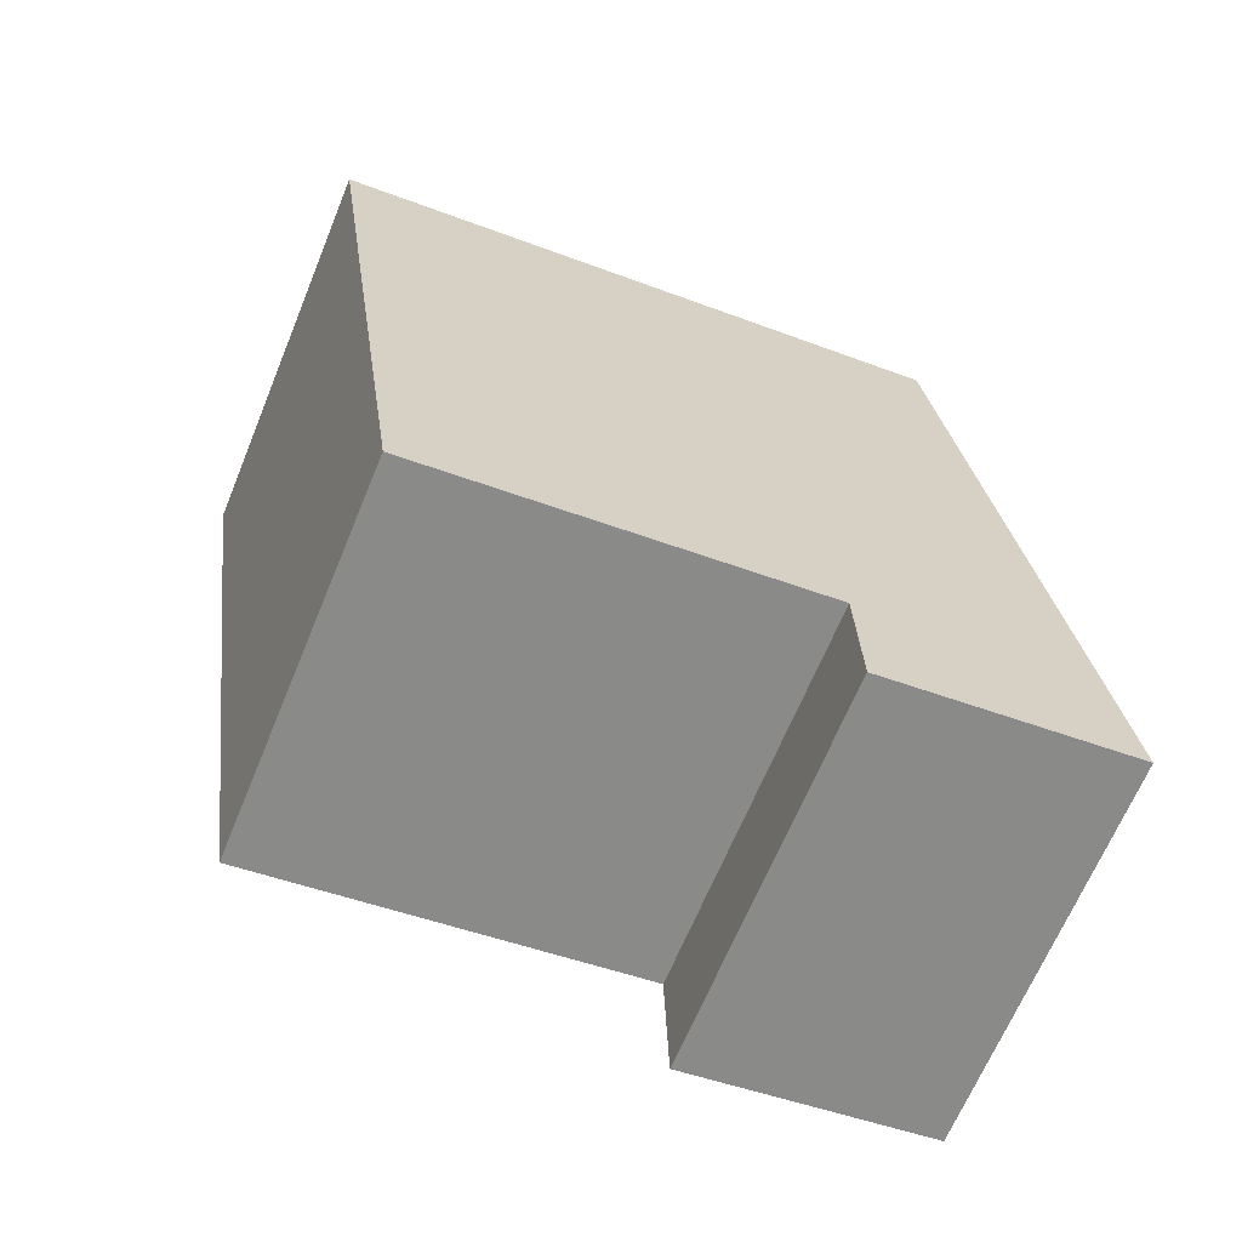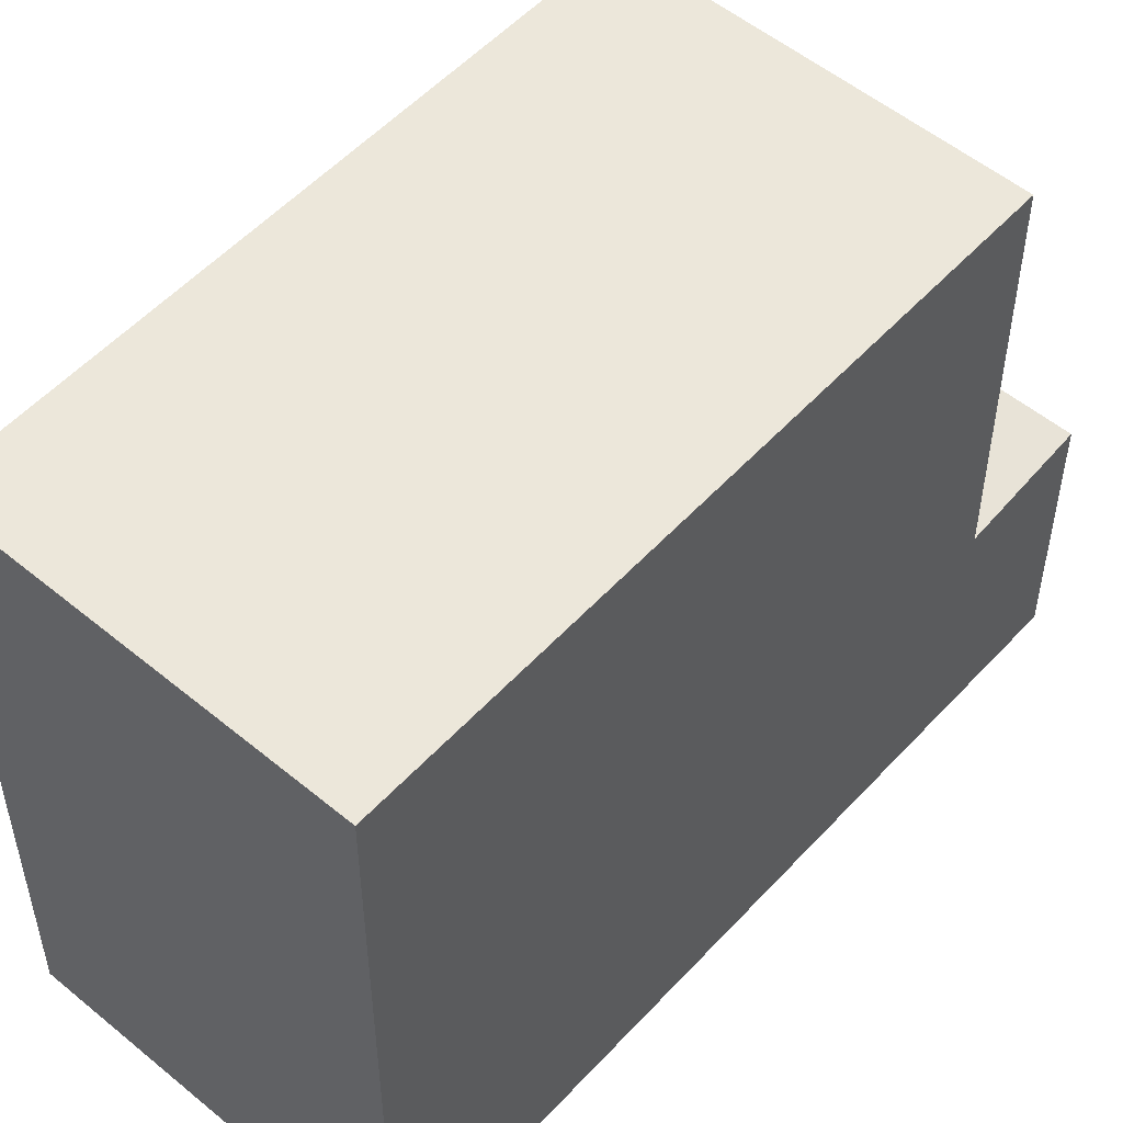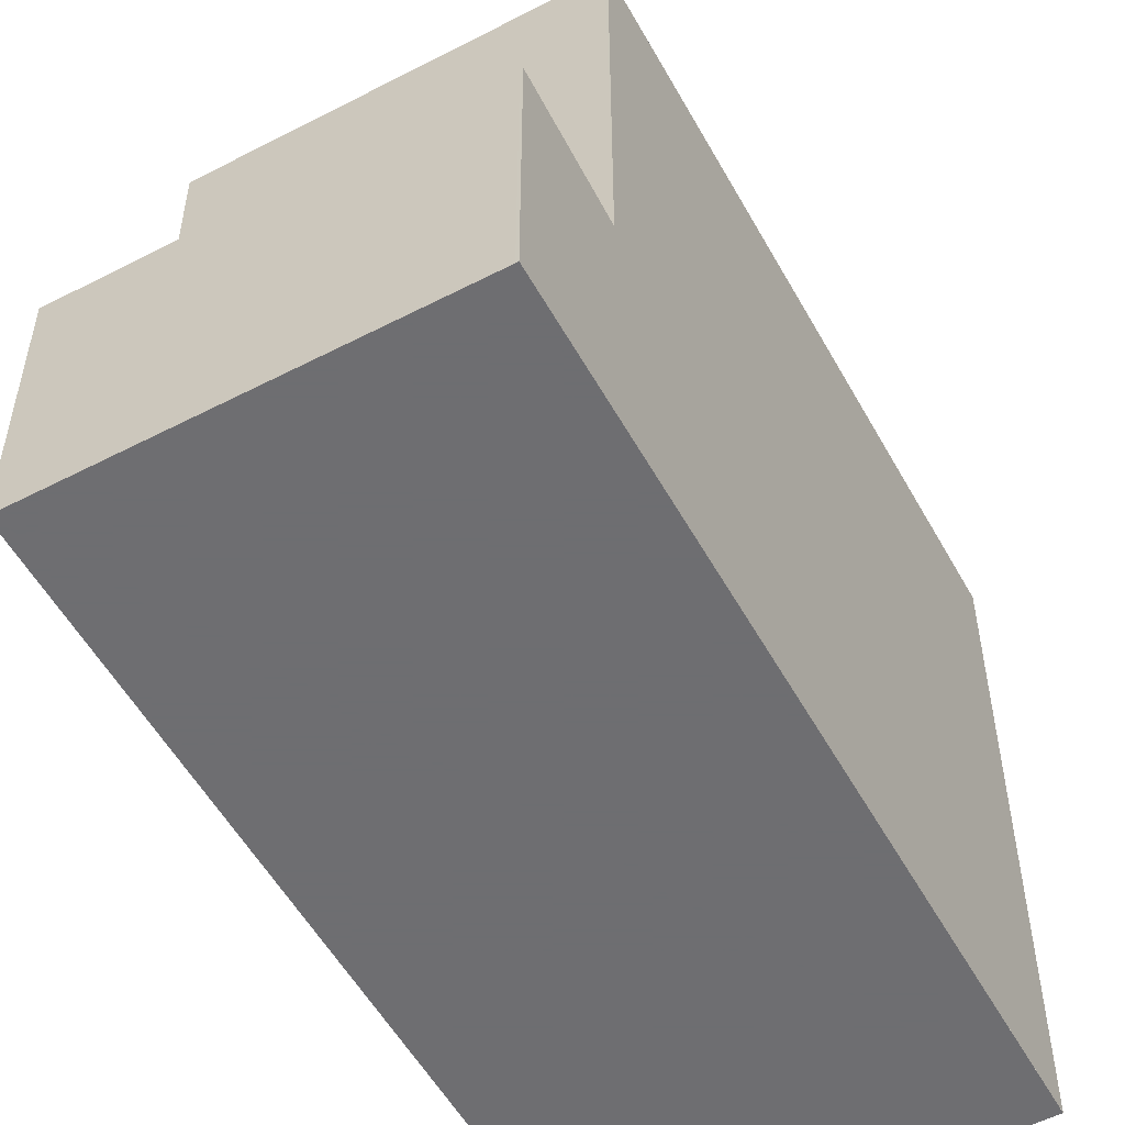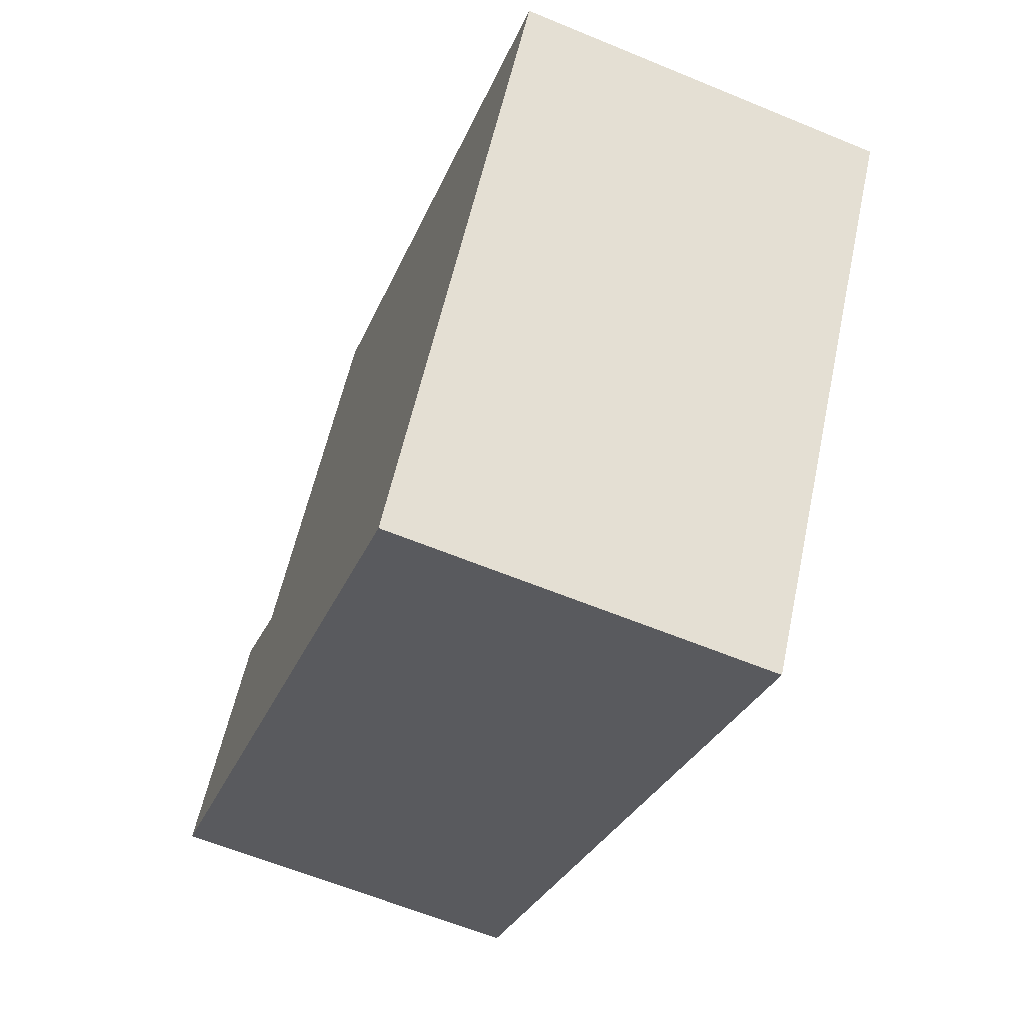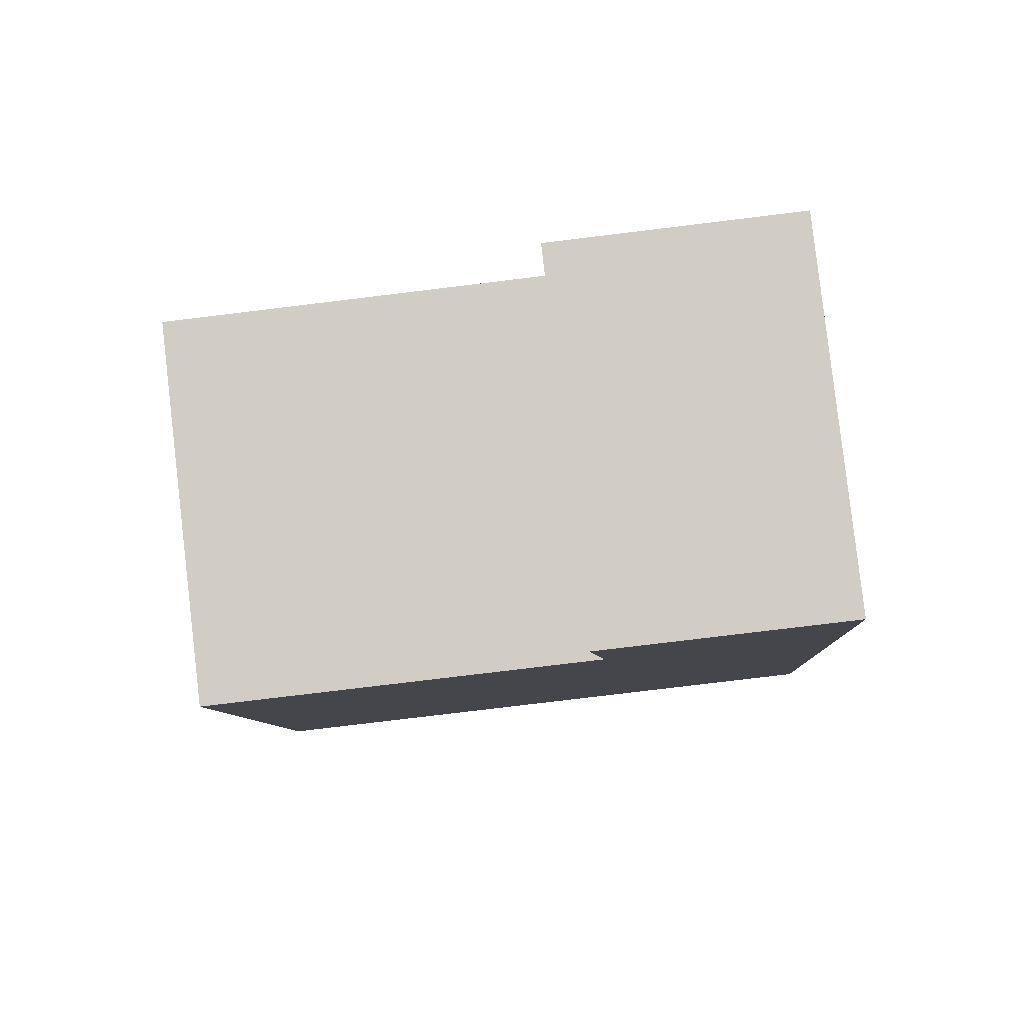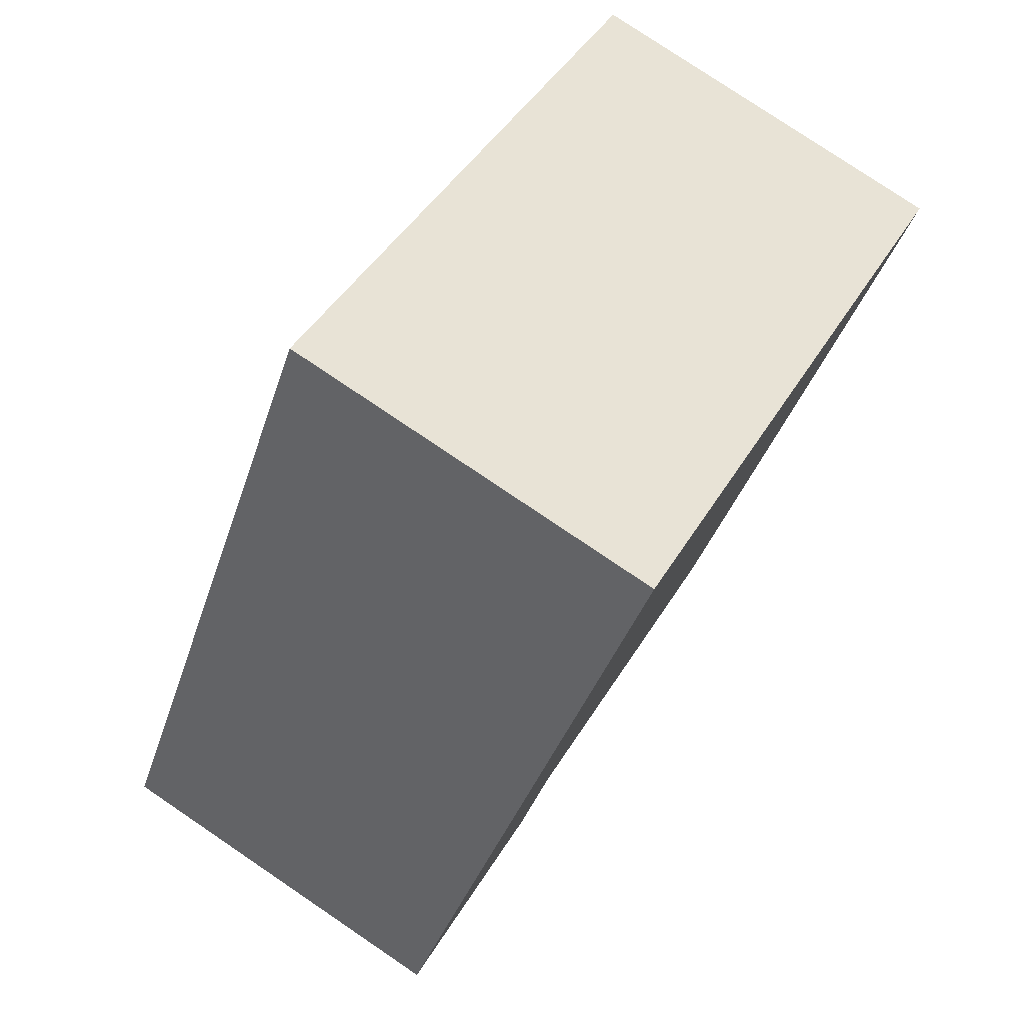
<metadata>
{"format":"obj","ext":"obj","renderer":"f3d","projection":"perspective","resolution":1024,"background":"white","views":[{"elev":-45.5,"azim":66.2,"up":"+Y"},{"elev":53.3,"azim":-119.6,"up":"+Z"},{"elev":-54.4,"azim":47.7,"up":"+Z"},{"elev":57.5,"azim":-167.9,"up":"+Y"},{"elev":-78.8,"azim":96.9,"up":"+Y"},{"elev":43.9,"azim":-151.3,"up":"+Y"}]}
</metadata>
<code>
v -72.71 -2269 8.852
v -67.61 -2267 8.867
v -63.9 -2278 3.541
v -69 -2279 3.542
v -67.59 -2267 8.867
v -72.69 -2269 8.853
v -67.63 -2267 8.867
v -67.64 -2267 8.867
v -72.68 -2269 8.853
v -72.7 -2269 8.853
v -69.57 -2278 8.9
v -69.58 -2278 8.9
v -64.51 -2276 8.914
v -69.58 -2278 8.9
v -64.48 -2276 8.914
v -63.93 -2278 3.541
v -68.99 -2279 3.542
v -69.57 -2278 3.341
v -64.51 -2276 3.34
v -69.58 -2278 3.341
v -64.48 -2276 3.34
v -69.58 -2278 3.341
v -64.51 -2276 8.914
v -64.51 -2276 3.34
v -69.57 -2278 8.9
v -69.57 -2278 3.341
v -64.48 -2276 8.914
v -64.48 -2276 3.34
v -72.7 -2269 8.853
v -72.71 -2269 8.852
v -72.71 -2269 0
v -72.7 -2269 0
v -67.59 -2267 8.867
v -67.61 -2267 8.867
v -67.61 -2267 0
v -67.59 -2267 -1.776e-15
v -63.93 -2278 3.541
v -63.9 -2278 3.541
v -63.9 -2278 0
v -63.93 -2278 0
v -69.58 -2278 3.341
v -69 -2279 3.542
v -69 -2279 0
v -69.58 -2278 4.441e-16
v -64.48 -2276 8.914
v -67.59 -2267 8.867
v -67.59 -2267 -1.776e-15
v -64.48 -2276 0
v -72.71 -2269 8.852
v -72.69 -2269 8.853
v -72.69 -2269 1.776e-15
v -72.71 -2269 0
v -67.61 -2267 8.867
v -67.64 -2267 8.867
v -67.64 -2267 0
v -67.61 -2267 0
v -67.64 -2267 8.867
v -72.7 -2269 8.853
v -72.7 -2269 0
v -67.64 -2267 0
v -72.69 -2269 8.853
v -69.58 -2278 8.9
v -69.58 -2278 0
v -72.69 -2269 1.776e-15
v -68.99 -2279 3.542
v -63.93 -2278 3.541
v -63.93 -2278 0
v -68.99 -2279 0
v -69 -2279 3.542
v -68.99 -2279 3.542
v -68.99 -2279 0
v -69 -2279 0
v -63.9 -2278 3.541
v -64.48 -2276 3.34
v -64.48 -2276 4.441e-16
v -63.9 -2278 0
v -72.71 -2269 0
v -67.61 -2267 0
v -63.9 -2278 0
v -69 -2279 0
f 8 2 5 7
f 18 17 4 20
f 26 22 14 25
f 13 7 5 27
f 11 9 7 13
f 10 8 7 9
f 12 6 9 11
f 9 6 1 10
f 28 3 16 19
f 19 16 17 18
f 23 15 21 24
f 25 23 24 26
f 30 31 32 29
f 34 35 36 33
f 38 39 40 37
f 42 43 44 41
f 46 47 48 45
f 50 51 52 49
f 54 55 56 53
f 58 59 60 57
f 62 63 64 61
f 66 67 68 65
f 70 71 72 69
f 74 75 76 73
f 78 79 80 77

</code>
